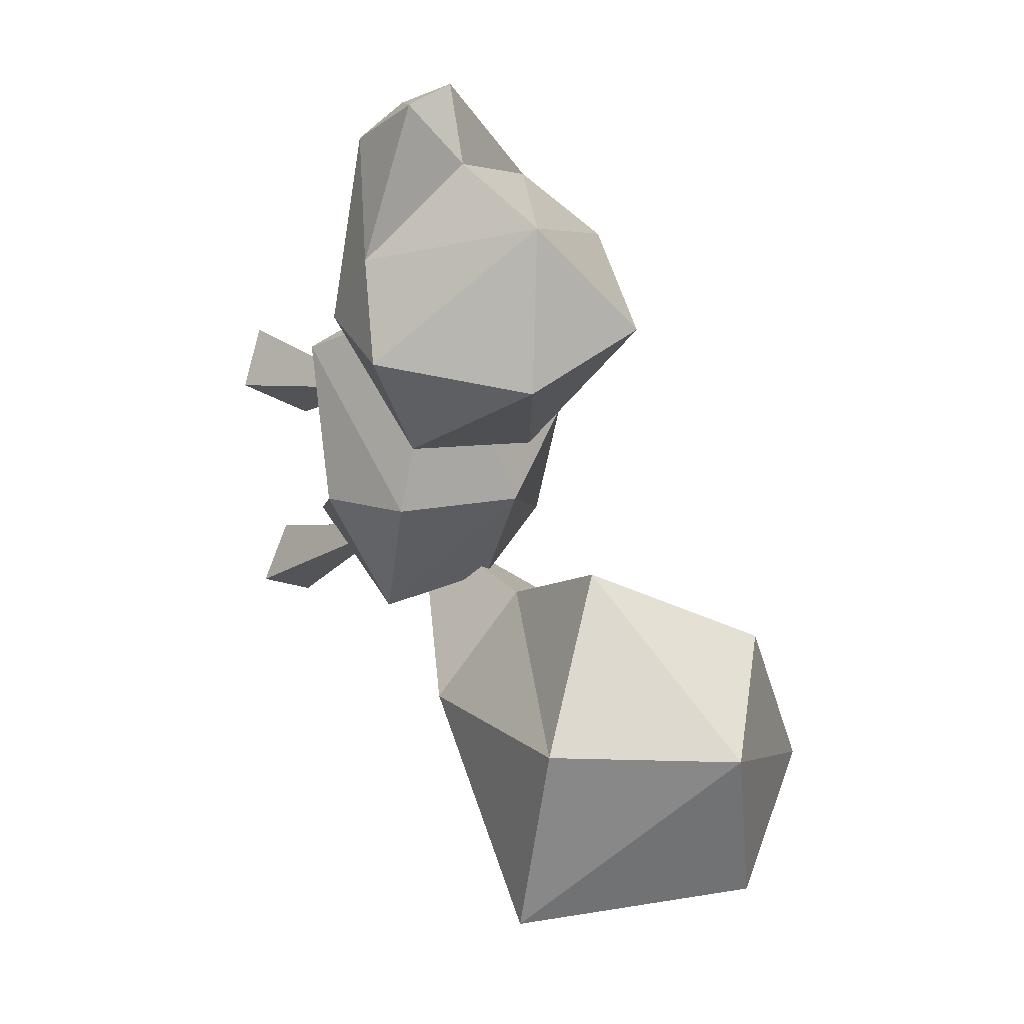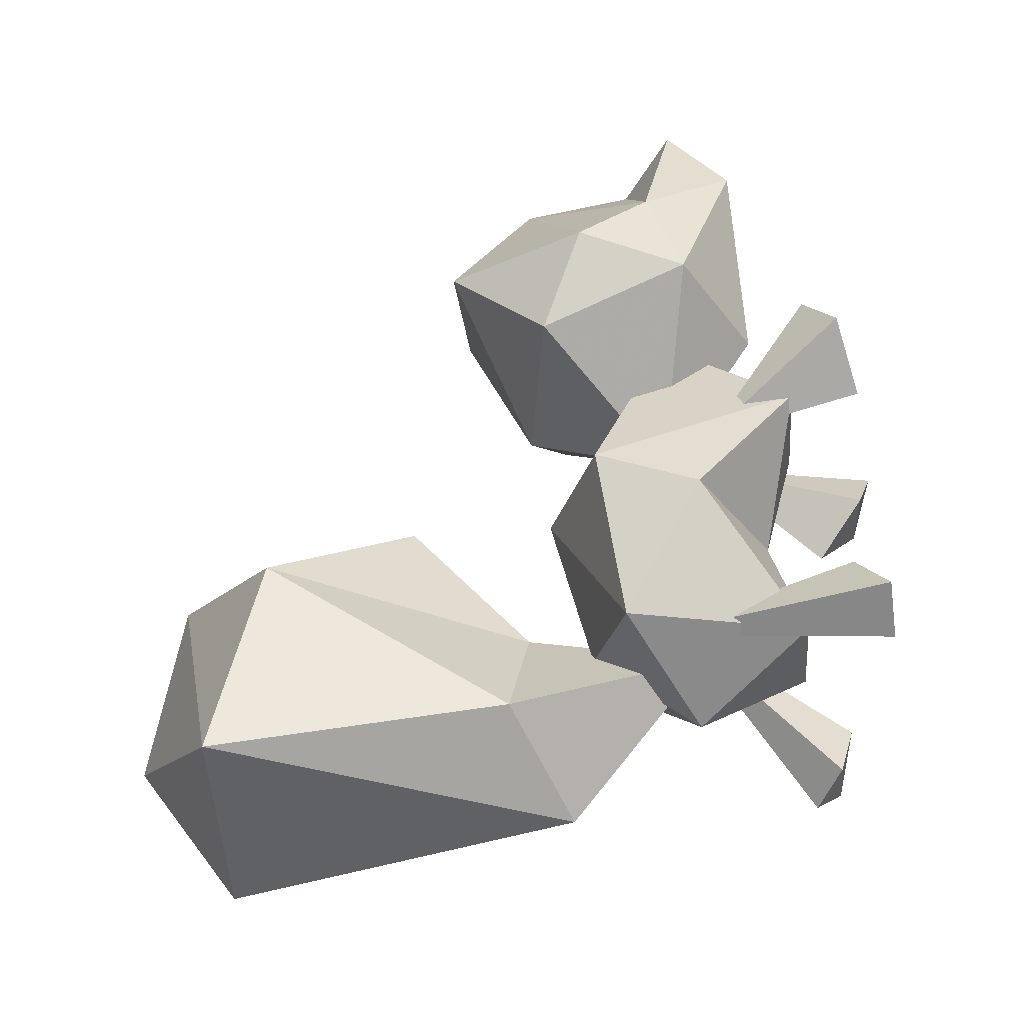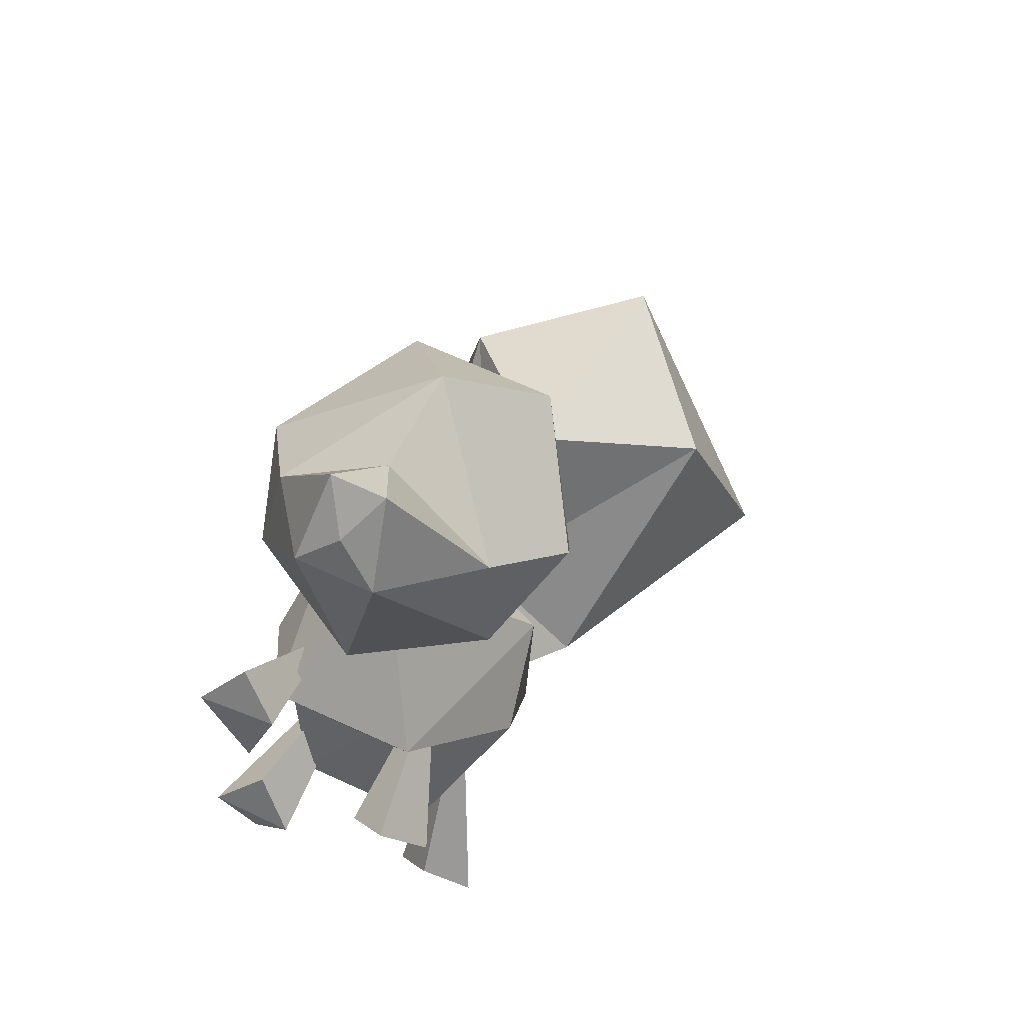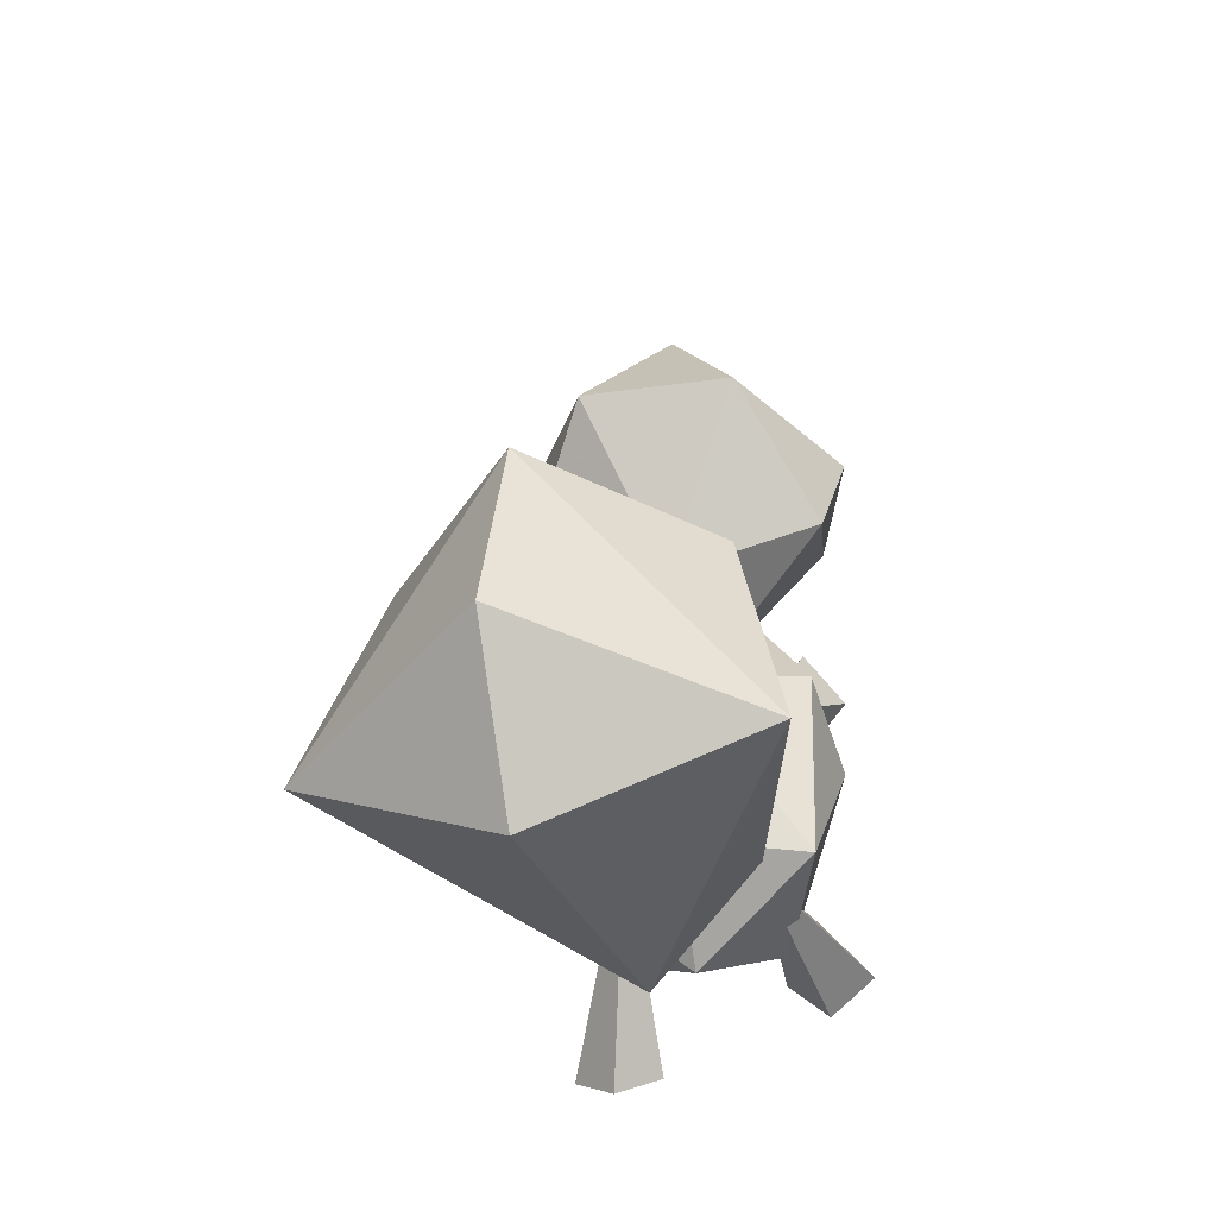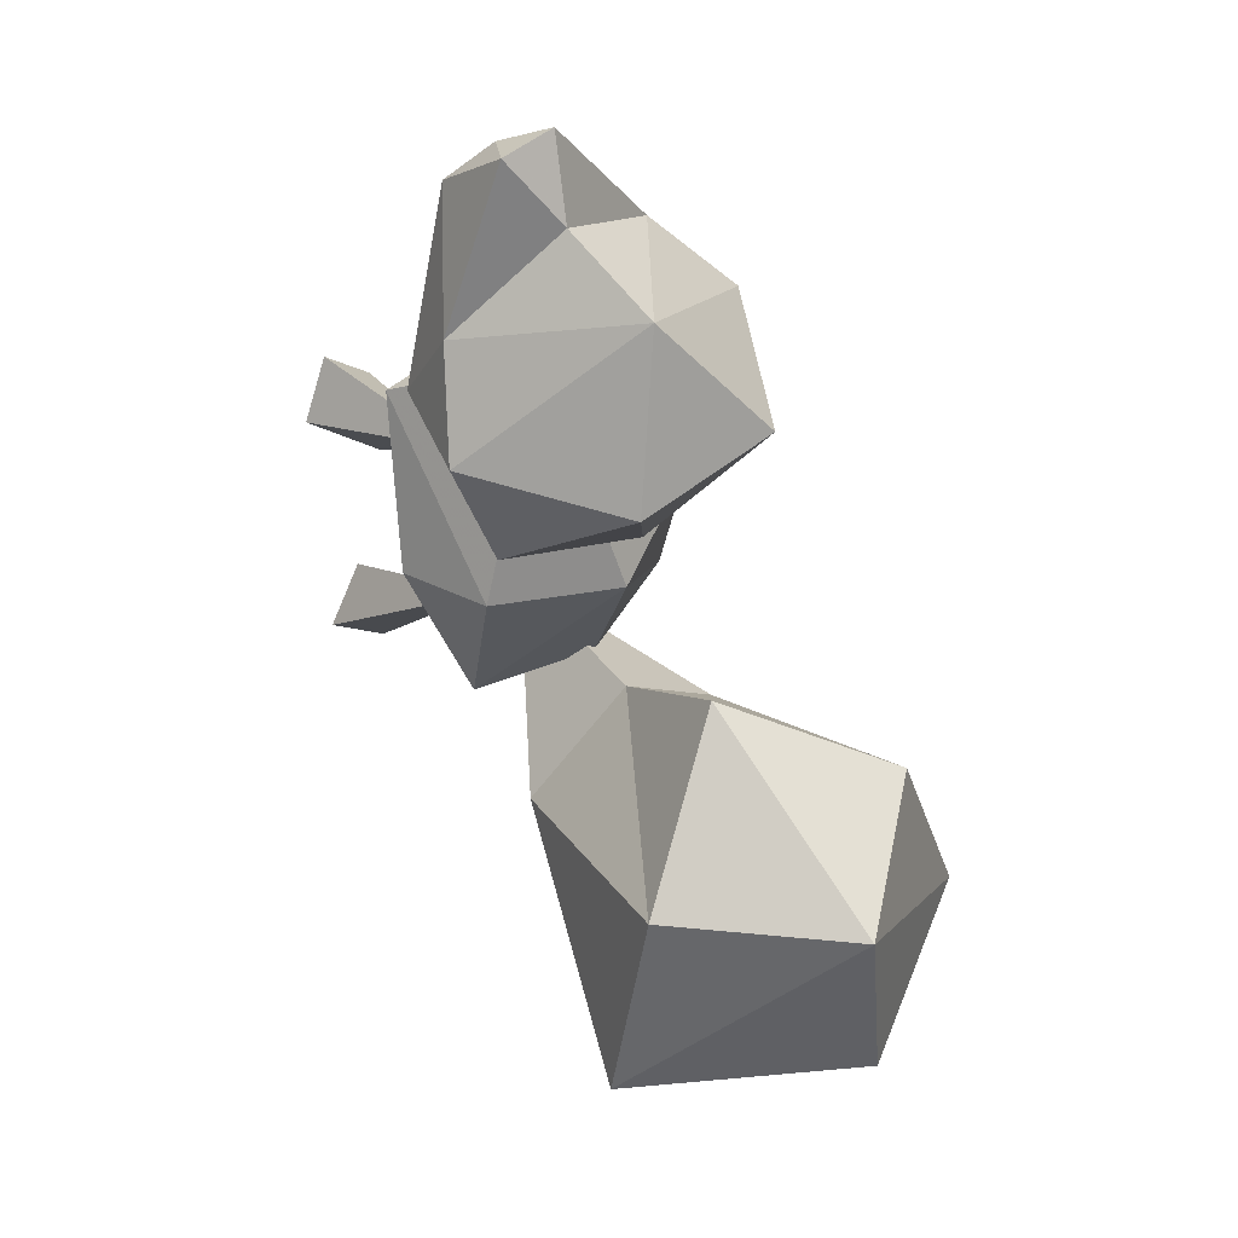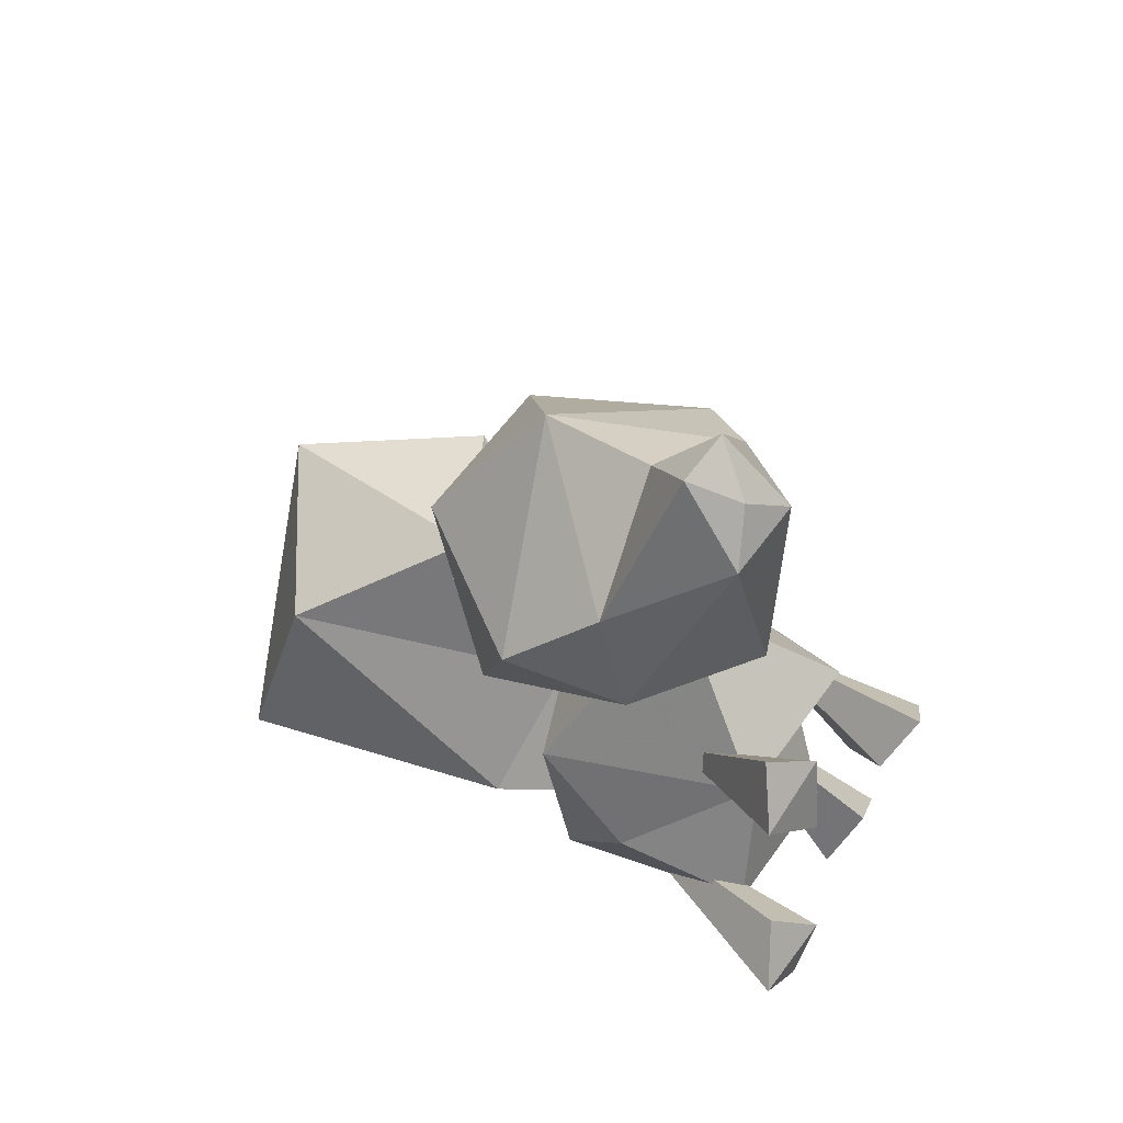
<metadata>
{"format":"obj","ext":"obj","renderer":"f3d","projection":"perspective","resolution":1024,"background":"white","views":[{"elev":46.2,"azim":134.1,"up":"+Z"},{"elev":-27.9,"azim":-86.6,"up":"+Z"},{"elev":68.4,"azim":22.7,"up":"+Z"},{"elev":-37.5,"azim":-170.7,"up":"+Z"},{"elev":56.8,"azim":137.1,"up":"+Z"},{"elev":58.4,"azim":-56.6,"up":"+Z"}]}
</metadata>
<code>
v  0.4743 2.205 -1.185
v  0.5018 2.553 -0.7277
v  1.113 2.015 -0.8581
v  -0.079 2.059 -0.2261
v  0.2943 1.204 -0.3512
v  0.3311 1.613 0.0904
v  -0.046 1.254 -0.7227
v  0.2156 0.6066 -0.467
v  0.6675 1.152 -0.6917
v  0.8754 1.923 -0.1847
v  0.4571 2.432 -0.1392
v  -0.2192 2.204 -0.9158
v  0.3041 1.058 -1
v  0.4319 0.6932 -0.242
v  0.5147 0.1082 -0.6203
v  0.6765 0.1454 -0.7894
v  0.3927 0.1616 -0.8027
v  0.5373 0.2401 -0.8831
v  0.0059 0.0172 -0.4326
v  -0.1286 0.0156 -0.5558
v  0.0092 0.791 -0.4666
v  -0.2783 0.0322 -0.4348
v  -0.1241 0.1269 -0.2829
v  0.3955 0.5657 0.3624
v  0.4474 -0.014 0.3244
v  0.5847 0.0397 0.1623
v  0.3188 0.0353 0.1795
v  0.4133 0.1776 -0.0019
v  0.0149 0.1321 0.6113
v  -0.0634 0.0605 0.3867
v  -0.0122 0.5758 0.2606
v  -0.2491 0.1325 0.5766
v  -0.1194 0.2337 0.7203
v  -0.3405 0.9941 0.9
v  0.1856 1.191 1.339
v  -0.035 1.453 0.92
v  0.0622 0.6685 1.59
v  0.0205 0.4585 1.362
v  0.1505 0.5237 1.487
v  0.2162 1.19 0.3802
v  -0.2654 1.121 0.5694
v  0.1689 0.4056 0.7464
v  -0.2339 0.6395 0.8255
v  0.1672 0.8294 1.401
v  -0.1936 0.7621 1.124
v  0.2819 0.4465 1.37
v  0.5854 0.6017 0.8487
v  0.2449 0.6601 1.595
v  0.5374 0.7284 1.145
v  0.7187 0.9453 0.9301
v  0.6767 1.078 0.5962
v  0.4554 1.431 0.9339
v  0.1986 0.7238 0.2679
v  -0.0701 0.2845 0.3843
v  0.4253 0.2662 0.3984
v  0.1821 0.7118 0.7466
v  0.1963 0.3795 -0.0738
v  -0.0269 0.2779 -0.4738
v  0.2256 0.631 -0.7063
v  0.4366 0.2608 -0.4606
v  -0.1919 0.9585 0.106
v  -0.2588 0.6187 -0.0375
v  -0.1692 0.8687 -0.4684
v  0.2195 1.125 0.0474
v  0.6132 0.9287 0.1288
v  0.6644 0.5846 -0.0113
v  0.6207 0.8395 -0.4459
v  0.2305 0.9844 -0.457
g Frame_mesh
f -68 -67 -66
f -65 -64 -63
f -65 -62 -64
f -62 -61 -64
f -60 -66 -59
f -66 -58 -59
f -66 -67 -58
f -67 -57 -58
f -67 -68 -57
f -68 -56 -57
f -68 -66 -56
f -66 -60 -56
f -62 -65 -57
f -65 -58 -57
f -65 -63 -58
f -63 -59 -58
f -63 -64 -59
f -64 -60 -59
f -64 -61 -60
f -61 -56 -60
f -61 -62 -56
f -62 -57 -56
f -55 -54 -53
f -52 -55 -51
f -51 -55 -53
f -53 -52 -51
f -53 -54 -52
f -54 -55 -52
f -50 -49 -48
f -49 -47 -48
f -48 -46 -50
f -50 -47 -49
f -50 -46 -47
f -46 -48 -47
f -45 -44 -43
f -42 -45 -41
f -41 -45 -43
f -43 -42 -41
f -43 -44 -42
f -44 -45 -42
f -40 -39 -38
f -39 -37 -38
f -38 -36 -40
f -40 -37 -39
f -40 -36 -37
f -36 -38 -37
f -35 -34 -33
f -32 -31 -30
f -29 -28 -33
f -27 -31 -26
f -25 -24 -32
f -25 -34 -24
f -34 -35 -24
f -28 -35 -33
f -28 -26 -35
f -26 -24 -35
f -26 -31 -24
f -31 -32 -24
f -31 -23 -30
f -31 -27 -23
f -27 -22 -23
f -30 -21 -32
f -30 -23 -21
f -23 -20 -21
f -23 -22 -20
f -22 -19 -20
f -22 -18 -19
f -18 -17 -19
f -22 -16 -18
f -22 -27 -16
f -27 -26 -16
f -28 -16 -26
f -28 -29 -16
f -29 -18 -16
f -29 -17 -18
f -29 -33 -17
f -33 -34 -17
f -21 -25 -32
f -21 -20 -25
f -20 -34 -25
f -20 -19 -34
f -19 -17 -34
f -15 -14 -13
f -14 -15 -12
f -11 -10 -9
f -8 -15 -13
f -8 -7 -15
f -7 -12 -15
f -12 -11 -9
f -12 -7 -11
f -7 -6 -11
f -7 -8 -6
f -8 -5 -6
f -8 -13 -5
f -13 -4 -5
f -13 -14 -4
f -14 -3 -4
f -14 -12 -3
f -12 -9 -3
f -3 -2 -4
f -2 -5 -4
f -2 -1 -5
f -1 -6 -5
f -1 -10 -6
f -10 -11 -6
f -9 -2 -3
f -9 -10 -2
f -10 -1 -2

</code>
